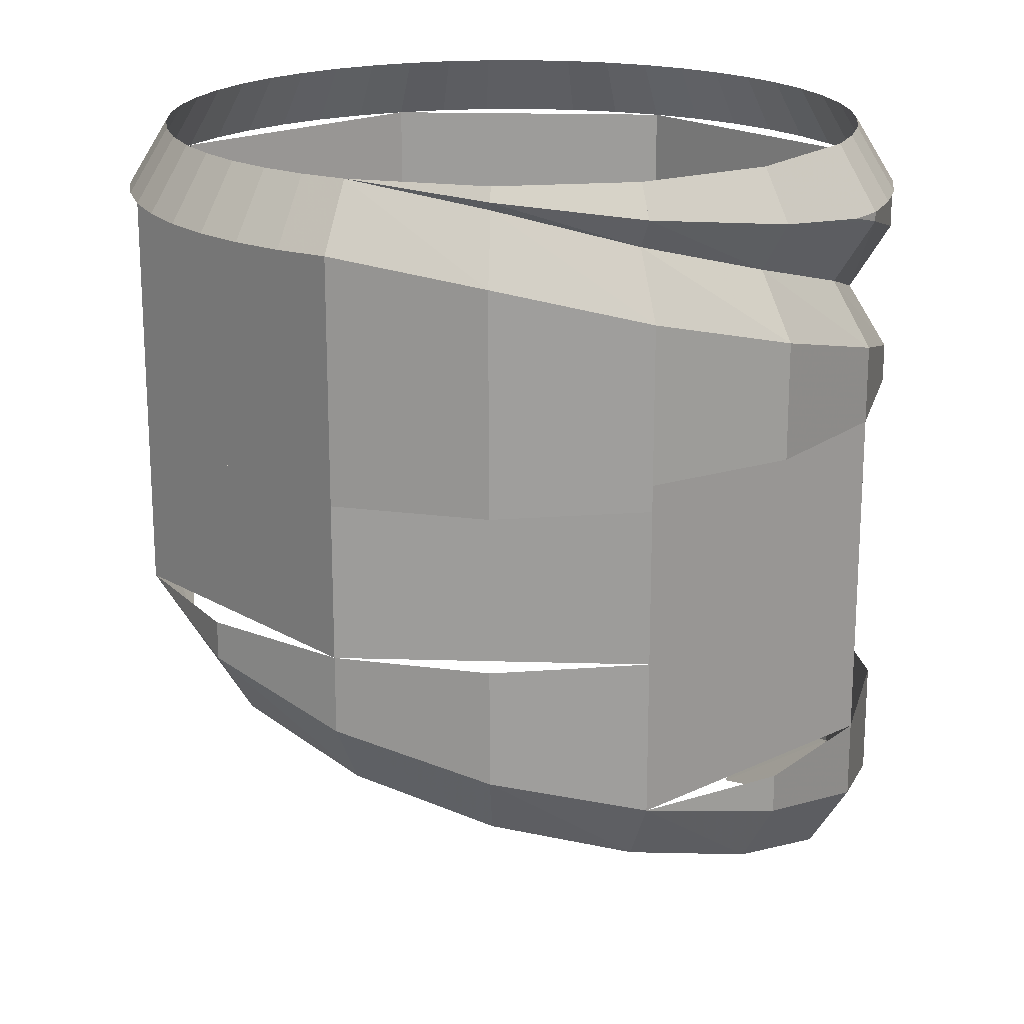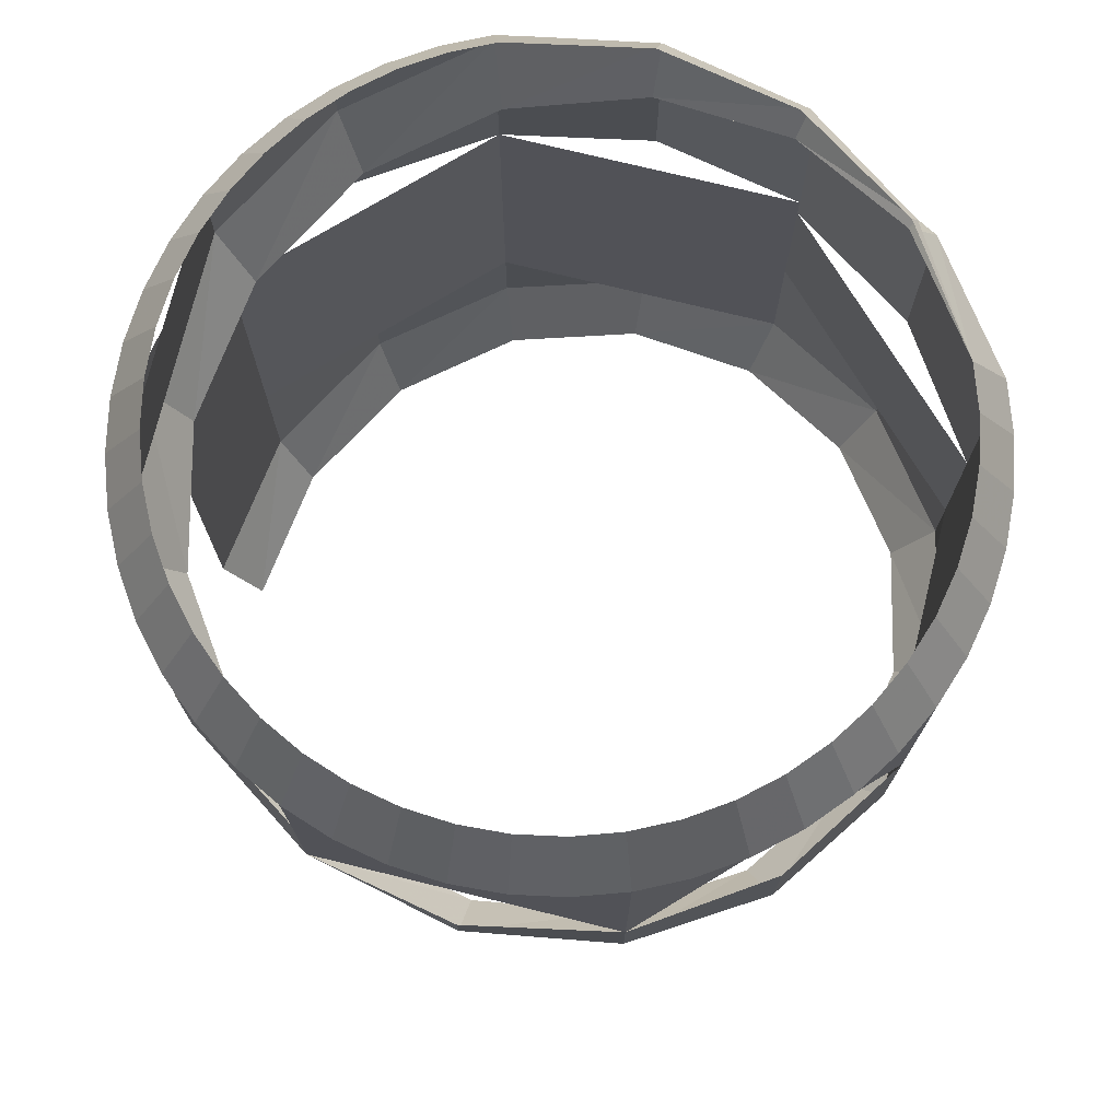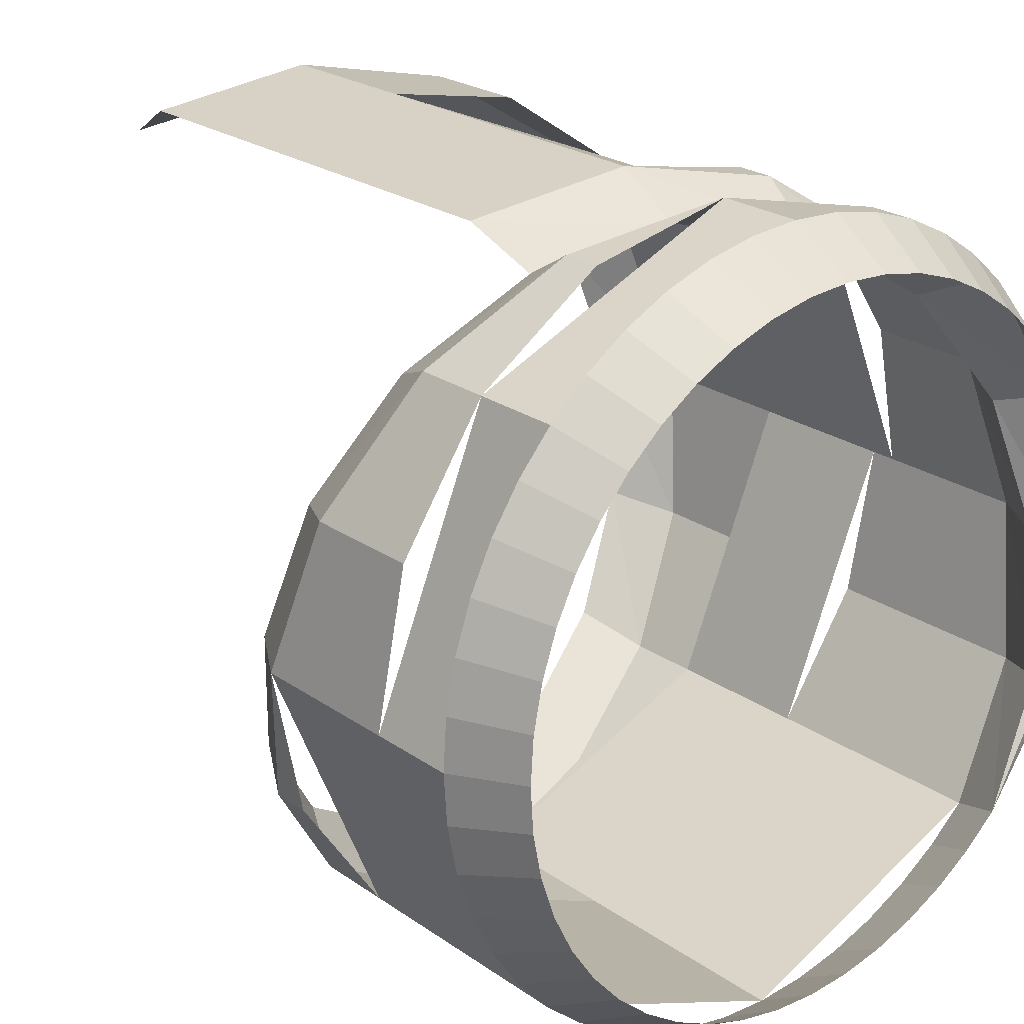
<metadata>
{"format":"obj","ext":"obj","renderer":"f3d","projection":"perspective","resolution":1024,"background":"white","views":[{"elev":19.3,"azim":-109.4,"up":"+Y"},{"elev":74.3,"azim":126.3,"up":"+Y"},{"elev":23.6,"azim":139.2,"up":"+Z"}]}
</metadata>
<code>
v 0.1273 0.0325 -0.1273
v 0.1428 0.0325 -0.1096
v 0.1587 0 -0.1217
v 0.1414 0 -0.1414
v 0.1428 0.0325 -0.1096
v 0.1559 0.0325 -0.09
v 0.1732 0 -0.1
v 0.1587 0 -0.1217
v 0.1559 0.0325 -0.09
v 0.1663 0.0325 -0.06888
v 0.1848 0 -0.07654
v 0.1732 0 -0.1
v 0.1663 0.0325 -0.06888
v 0.1739 0.0325 -0.04658
v 0.1932 0 -0.05176
v 0.1848 0 -0.07654
v 0.1739 0.0325 -0.04658
v 0.1785 0.0325 -0.0235
v 0.1983 0 -0.02611
v 0.1932 0 -0.05176
v 0.1785 0.0325 -0.0235
v 0.18 0.0325 0
v 0.2 0 0
v 0.1983 0 -0.02611
v 0.18 0.0325 0
v 0.1785 0.0325 0.0235
v 0.1983 0 0.02611
v 0.2 0 0
v 0.1785 0.0325 0.0235
v 0.1739 0.0325 0.04658
v 0.1932 0 0.05176
v 0.1983 0 0.02611
v 0.1739 0.0325 0.04658
v 0.1663 0.0325 0.06888
v 0.1848 0 0.07654
v 0.1932 0 0.05176
v 0.1663 0.0325 0.06888
v 0.1559 0.0325 0.09
v 0.1732 0 0.1
v 0.1848 0 0.07654
v 0.1559 0.0325 0.09
v 0.1428 0.0325 0.1096
v 0.1587 0 0.1217
v 0.1732 0 0.1
v 0.1428 0.0325 0.1096
v 0.1273 0.0325 0.1273
v 0.1414 0 0.1414
v 0.1587 0 0.1217
v 0.1273 0.0325 0.1273
v 0.1096 0.0325 0.1428
v 0.1217 0 0.1587
v 0.1414 0 0.1414
v 0.1096 0.0325 0.1428
v 0.09 0.0325 0.1559
v 0.1 0 0.1732
v 0.1217 0 0.1587
v 0.09 0.0325 0.1559
v 0.06888 0.0325 0.1663
v 0.07654 0 0.1848
v 0.1 0 0.1732
v 0.06888 0.0325 0.1663
v 0.04658 0.0325 0.1739
v 0.05176 0 0.1932
v 0.07654 0 0.1848
v 0.04658 0.0325 0.1739
v 0.0235 0.0325 0.1785
v 0.02611 0 0.1983
v 0.05176 0 0.1932
v 0.0235 0.0325 0.1785
v 0 0.0325 0.18
v 0 0 0.2
v 0.02611 0 0.1983
v 0 0.0325 0.18
v -0.0235 0.0325 0.1785
v -0.02611 0 0.1983
v 0 0 0.2
v -0.0235 0.0325 0.1785
v -0.04658 0.0325 0.1739
v -0.05176 0 0.1932
v -0.02611 0 0.1983
v -0.04658 0.0325 0.1739
v -0.06888 0.0325 0.1663
v -0.07654 0 0.1848
v -0.05176 0 0.1932
v -0.06888 0.0325 0.1663
v -0.09 0.0325 0.1559
v -0.1 0 0.1732
v -0.07654 0 0.1848
v -0.09 0.0325 0.1559
v -0.1096 0.0325 0.1428
v -0.1217 0 0.1587
v -0.1 0 0.1732
v -0.1096 0.0325 0.1428
v -0.1273 0.0325 0.1273
v -0.1414 0 0.1414
v -0.1217 0 0.1587
v -0.1273 0.0325 -0.1273
v -0.1096 0.0325 -0.1428
v -0.1217 0 -0.1587
v -0.1414 0 -0.1414
v -0.1096 0.0325 -0.1428
v -0.09 0.0325 -0.1559
v -0.1 0 -0.1732
v -0.1217 0 -0.1587
v -0.09 0.0325 -0.1559
v -0.06888 0.0325 -0.1663
v -0.07654 0 -0.1848
v -0.1 0 -0.1732
v -0.06888 0.0325 -0.1663
v -0.04658 0.0325 -0.1739
v -0.05176 0 -0.1932
v -0.07654 0 -0.1848
v -0.04658 0.0325 -0.1739
v -0.0235 0.0325 -0.1785
v -0.02611 0 -0.1983
v -0.05176 0 -0.1932
v -0.0235 0.0325 -0.1785
v 0 0.0325 -0.18
v 0 0 -0.2
v -0.02611 0 -0.1983
v 0 0.0325 -0.18
v 0.0235 0.0325 -0.1785
v 0.02611 0 -0.1983
v 0 0 -0.2
v 0.0235 0.0325 -0.1785
v 0.04658 0.0325 -0.1739
v 0.05176 0 -0.1932
v 0.02611 0 -0.1983
v 0.04658 0.0325 -0.1739
v 0.06888 0.0325 -0.1663
v 0.07654 0 -0.1848
v 0.05176 0 -0.1932
v 0.06888 0.0325 -0.1663
v 0.09 0.0325 -0.1559
v 0.1 0 -0.1732
v 0.07654 0 -0.1848
v 0.09 0.0325 -0.1559
v 0.1096 0.0325 -0.1428
v 0.1217 0 -0.1587
v 0.1 0 -0.1732
v 0.1096 0.0325 -0.1428
v 0.1273 0.0325 -0.1273
v 0.1414 0 -0.1414
v 0.1217 0 -0.1587
v 0.1414 0 0.1414
v 0.2 0 0
v 0.2 -0.04378 0
v 0.1414 -0.04378 0.1414
v 0 0 0.2
v 0.1414 0 0.1414
v 0.1414 -0.04378 0.1414
v 0 -0.04378 0.2
v 0 0 -0.2
v -0.1414 0 -0.1414
v -0.1414 -0.1219 -0.1414
v 0 -0.1219 -0.2
v 0.1414 0 -0.1414
v 0 0 -0.2
v 0 -0.1219 -0.2
v 0.1414 -0.1219 -0.1414
v 0.2 0 0
v 0.1414 0 -0.1414
v 0.1414 -0.1219 -0.1414
v 0.2 -0.1219 0
v -0.1414 -0.1088 0.1414
v 0 -0.1088 0.2
v 0 -0.1219 0.2
v -0.1414 -0.1219 0.1414
v -0.2 -0.1088 0
v -0.1414 -0.1088 0.1414
v -0.1414 -0.1219 0.1414
v -0.2 -0.1219 0
v -0.1414 -0.1219 0.1414
v 0 -0.1219 0.2
v 0 -0.2 0.2
v -0.1414 -0.2 0.1414
v -0.2 -0.1219 0
v -0.1414 -0.1219 0.1414
v -0.1414 -0.2 0.1414
v -0.2 -0.2 0
v -0.1414 -0.1219 -0.1414
v -0.2 -0.1219 0
v -0.2 -0.2 0
v -0.1414 -0.2 -0.1414
v 0 -0.1219 -0.2
v -0.1414 -0.1219 -0.1414
v -0.1414 -0.2 -0.1414
v 0 -0.2 -0.2
v -0.1414 -0.2 0.1414
v 0 -0.2 0.2
v 0 -0.2782 0.2
v -0.1414 -0.2782 0.1414
v -0.2 -0.2 0
v -0.1414 -0.2 0.1414
v -0.1414 -0.2782 0.1414
v -0.2 -0.2782 0
v 0 -0.1088 0.2
v -0.07654 -0.08924 0.1848
v -0.07654 -0.1088 0.1848
v -0.07654 -0.08924 0.1848
v -0.1414 -0.06971 0.1414
v -0.1414 -0.1088 0.1414
v -0.07654 -0.1088 0.1848
v -0.1414 -0.06971 0.1414
v -0.1848 -0.05018 0.07654
v -0.1848 -0.1088 0.07654
v -0.1414 -0.1088 0.1414
v -0.1848 -0.05018 0.07654
v -0.2 -0.03065 0
v -0.2 -0.1088 0
v -0.1848 -0.1088 0.07654
v 0 -0.04378 0.2
v 0.07654 -0.06331 0.1848
v 0.07654 -0.04378 0.1848
v 0.07654 -0.06331 0.1848
v 0.1414 -0.08284 0.1414
v 0.1414 -0.04378 0.1414
v 0.07654 -0.04378 0.1848
v 0.1414 -0.08284 0.1414
v 0.1848 -0.1024 0.07654
v 0.1848 -0.04378 0.07654
v 0.1414 -0.04378 0.1414
v 0.1848 -0.1024 0.07654
v 0.2 -0.1219 0
v 0.2 -0.04378 0
v 0.1848 -0.04378 0.07654
v 0.2 -0.1219 0
v 0.1848 -0.1414 -0.07654
v 0.1848 -0.1219 -0.07654
v 0.1848 -0.1414 -0.07654
v 0.1414 -0.161 -0.1414
v 0.1414 -0.1219 -0.1414
v 0.1848 -0.1219 -0.07654
v 0.1414 -0.161 -0.1414
v 0.07654 -0.1805 -0.1848
v 0.07654 -0.1219 -0.1848
v 0.1414 -0.1219 -0.1414
v 0.07654 -0.1805 -0.1848
v 0 -0.2 -0.2
v 0 -0.1219 -0.2
v 0.07654 -0.1219 -0.1848
v 0 -0.2 -0.2
v -0.07654 -0.2196 -0.1848
v -0.07654 -0.2 -0.1848
v -0.07654 -0.2196 -0.1848
v -0.1414 -0.2391 -0.1414
v -0.1414 -0.2 -0.1414
v -0.07654 -0.2 -0.1848
v -0.1414 -0.2391 -0.1414
v -0.1848 -0.2586 -0.07654
v -0.1848 -0.2 -0.07654
v -0.1414 -0.2 -0.1414
v -0.1848 -0.2586 -0.07654
v -0.2 -0.2782 0
v -0.2 -0.2 0
v -0.1848 -0.2 -0.07654
v -0.2 -0.2782 0
v -0.1848 -0.2977 0.07654
v -0.1848 -0.2782 0.07654
v -0.1848 -0.2977 0.07654
v -0.1414 -0.3172 0.1414
v -0.1414 -0.2782 0.1414
v -0.1848 -0.2782 0.07654
v -0.1414 -0.3172 0.1414
v -0.07654 -0.3367 0.1848
v -0.07654 -0.2782 0.1848
v -0.1414 -0.2782 0.1414
v -0.07654 -0.3367 0.1848
v 0 -0.3563 0.2
v 0 -0.2782 0.2
v -0.07654 -0.2782 0.1848
v 0 -0.04378 0.2
v 0 0 0.2
v -0.07654 0 0.1848
v -0.07654 -0.02425 0.1848
v -0.07654 -0.02425 0.1848
v -0.07654 0 0.1848
v -0.1414 0 0.1414
v -0.1414 -0.004713 0.1414
v -0.1414 -0.004713 0.1414
v -0.1414 0 0.1414
v -0.1519 0 0.1258
v 0 -0.3563 0.2
v 0.07654 -0.3758 0.1848
v 0.07654 -0.1283 0.1848
v 0 -0.1088 0.2
v -0.2 -0.1219 0
v -0.2 -0.03065 0
v -0.1848 -0.01112 -0.07654
v -0.1848 -0.1219 -0.07654
v -0.1848 -0.1219 -0.07654
v -0.1848 -0.01112 -0.07654
v -0.1414 0 -0.1414
v -0.1414 -0.1219 -0.1414
v -0.1414 0 0.1414
v -0.1273 0.0325 0.1273
v -0.1663 0.0325 0.06889
v -0.1807 0.007108 0.07487
v -0.1414 0 0.1414
v -0.1807 0.007108 0.07487
v -0.1519 0 0.1258
v -0.1807 0.007108 0.07487
v -0.1663 0.0325 0.06889
v -0.18 0.0325 0
v -0.1899 0.01648 0
v -0.1899 0.01648 0
v -0.18 0.0325 0
v -0.1663 0.0325 -0.06889
v -0.1701 0.02584 -0.07045
v -0.1701 0.02584 -0.07045
v -0.1663 0.0325 -0.06889
v -0.1273 0.0325 -0.1273
v 0.06889 -0.4083 0.1663
v 0.07654 -0.3758 0.1848
v 0 -0.3563 0.2
v 0.06889 -0.4083 0.1663
v 0 -0.3563 0.2
v 0 -0.3888 0.18
v 0 -0.3888 0.18
v 0 -0.3563 0.2
v -0.07654 -0.3367 0.1848
v 0 -0.3888 0.18
v -0.07654 -0.3367 0.1848
v -0.06889 -0.3692 0.1663
v -0.06889 -0.3692 0.1663
v -0.07654 -0.3367 0.1848
v -0.1414 -0.3172 0.1414
v -0.06889 -0.3692 0.1663
v -0.1414 -0.3172 0.1414
v -0.1273 -0.3497 0.1273
v -0.1273 -0.3497 0.1273
v -0.1414 -0.3172 0.1414
v -0.1848 -0.2977 0.07654
v -0.1273 -0.3497 0.1273
v -0.1848 -0.2977 0.07654
v -0.1663 -0.3302 0.06889
v -0.1663 -0.3302 0.06889
v -0.1848 -0.2977 0.07654
v -0.2 -0.2782 0
v -0.1663 -0.3302 0.06889
v -0.2 -0.2782 0
v -0.18 -0.3106 0
v -0.18 -0.3106 0
v -0.2 -0.2782 0
v -0.1848 -0.2586 -0.07654
v -0.18 -0.3106 0
v -0.1848 -0.2586 -0.07654
v -0.1663 -0.2911 -0.06889
v -0.1663 -0.2911 -0.06889
v -0.1848 -0.2586 -0.07654
v -0.1414 -0.2391 -0.1414
v -0.1663 -0.2911 -0.06889
v -0.1414 -0.2391 -0.1414
v -0.1273 -0.2716 -0.1273
v -0.1273 -0.2716 -0.1273
v -0.1414 -0.2391 -0.1414
v -0.07654 -0.2196 -0.1848
v -0.1273 -0.2716 -0.1273
v -0.07654 -0.2196 -0.1848
v -0.06889 -0.2521 -0.1663
v -0.06889 -0.2521 -0.1663
v -0.07654 -0.2196 -0.1848
v 0 -0.2 -0.2
v -0.06889 -0.2521 -0.1663
v 0 -0.2 -0.2
v 0 -0.2325 -0.18
v 0 -0.2325 -0.18
v 0 -0.2 -0.2
v 0.07654 -0.1805 -0.1848
v 0 -0.2325 -0.18
v 0.07654 -0.1805 -0.1848
v 0.06889 -0.213 -0.1663
v 0.06889 -0.213 -0.1663
v 0.07654 -0.1805 -0.1848
v 0.1414 -0.161 -0.1414
v 0.06889 -0.213 -0.1663
v 0.1414 -0.161 -0.1414
v 0.1273 -0.1935 -0.1273
v 0.1273 -0.1935 -0.1273
v 0.1414 -0.161 -0.1414
v 0.1848 -0.1414 -0.07654
v 0.1273 -0.1935 -0.1273
v 0.1848 -0.1414 -0.07654
v 0.1663 -0.1739 -0.06889
v 0.1663 -0.1739 -0.06889
v 0.1848 -0.1414 -0.07654
v 0.2 -0.1219 0
v 0.1663 -0.1739 -0.06889
v 0.2 -0.1219 0
v 0.18 -0.1544 0
v 0.18 -0.1544 0
v 0.2 -0.1219 0
v 0.1848 -0.1024 0.07654
v 0.18 -0.1544 0
v 0.1848 -0.1024 0.07654
v 0.1663 -0.1349 0.06889
v 0.1663 -0.1349 0.06889
v 0.1848 -0.1024 0.07654
v 0.1414 -0.08284 0.1414
v 0.1663 -0.1349 0.06889
v 0.1414 -0.08284 0.1414
v 0.1273 -0.1153 0.1273
v 0.1273 -0.1153 0.1273
v 0.1414 -0.08284 0.1414
v 0.07654 -0.06331 0.1848
v 0.1273 -0.1153 0.1273
v 0.07654 -0.06331 0.1848
v 0.06889 -0.09581 0.1663
v 0.06889 -0.09581 0.1663
v 0.07654 -0.06331 0.1848
v 0 -0.04378 0.2
v 0.06889 -0.09581 0.1663
v 0 -0.04378 0.2
v 0 -0.07627 0.18
v 0.07654 -0.1283 0.1848
v 0.06889 -0.09581 0.1663
v 0 -0.07627 0.18
v 0.07654 -0.1283 0.1848
v 0 -0.07627 0.18
v 0 -0.1088 0.2
v 0 -0.1088 0.2
v 0 -0.07627 0.18
v -0.06889 -0.05674 0.1663
v 0 -0.1088 0.2
v -0.06889 -0.05674 0.1663
v -0.07654 -0.08924 0.1848
v 0 -0.07627 0.18
v 0 -0.04378 0.2
v -0.07654 -0.02424 0.1848
v 0 -0.07627 0.18
v -0.07654 -0.02424 0.1848
v -0.06889 -0.05674 0.1663
v -0.07654 -0.08924 0.1848
v -0.06889 -0.05674 0.1663
v -0.1273 -0.03721 0.1273
v -0.07654 -0.08924 0.1848
v -0.1273 -0.03721 0.1273
v -0.1414 -0.06971 0.1414
v -0.06889 -0.05674 0.1663
v -0.07654 -0.02424 0.1848
v -0.1414 -0.004713 0.1414
v -0.06889 -0.05674 0.1663
v -0.1414 -0.004713 0.1414
v -0.1273 -0.03721 0.1273
v -0.1414 -0.004713 0.1414
v -0.1519 0 0.1258
v -0.1807 0.007108 0.07487
v -0.1273 -0.03721 0.1273
v -0.1273 -0.03721 0.1273
v -0.1807 0.007108 0.07487
v -0.1663 -0.01768 0.06889
v -0.1414 -0.06971 0.1414
v -0.1273 -0.03721 0.1273
v -0.1663 -0.01768 0.06889
v -0.1414 -0.06971 0.1414
v -0.1663 -0.01768 0.06889
v -0.1848 -0.05018 0.07654
v -0.1807 0.007108 0.07487
v -0.1899 0.01648 0
v -0.1663 -0.01768 0.06889
v -0.1663 -0.01768 0.06889
v -0.1899 0.01648 0
v -0.18 0.00185 0
v -0.1848 -0.05018 0.07654
v -0.1663 -0.01768 0.06889
v -0.18 0.00185 0
v -0.1848 -0.05018 0.07654
v -0.18 0.00185 0
v -0.2 -0.03065 0
v -0.1899 0.01648 0
v -0.1701 0.02584 -0.07045
v -0.18 0.00185 0
v -0.18 0.00185 0
v -0.1701 0.02584 -0.07045
v -0.1663 0.02138 -0.06889
v -0.2 -0.03065 0
v -0.18 0.00185 0
v -0.1663 0.02138 -0.06889
v -0.2 -0.03065 0
v -0.1663 0.02138 -0.06889
v -0.1848 -0.01112 -0.07654
v -0.1701 0.02584 -0.07045
v -0.1273 0.0325 -0.1273
v -0.1663 0.02138 -0.06889
v -0.1848 -0.01112 -0.07654
v -0.1663 0.02138 -0.06889
v -0.1273 0.0325 -0.1273
v -0.1848 -0.01112 -0.07654
v -0.1273 0.0325 -0.1273
v -0.1414 0 -0.1414
g mesh6855774
f 1 2 3
f 3 4 1
f 5 6 7
f 7 8 5
f 9 10 11
f 11 12 9
f 13 14 15
f 15 16 13
f 17 18 19
f 19 20 17
f 21 22 23
f 23 24 21
f 25 26 27
f 27 28 25
f 29 30 31
f 31 32 29
f 33 34 35
f 35 36 33
f 37 38 39
f 39 40 37
f 41 42 43
f 43 44 41
f 45 46 47
f 47 48 45
g mesh6855776
f 49 50 51
f 51 52 49
f 53 54 55
f 55 56 53
f 57 58 59
f 59 60 57
f 61 62 63
f 63 64 61
f 65 66 67
f 67 68 65
f 69 70 71
f 71 72 69
f 73 74 75
f 75 76 73
f 77 78 79
f 79 80 77
f 81 82 83
f 83 84 81
f 85 86 87
f 87 88 85
f 89 90 91
f 91 92 89
f 93 94 95
f 95 96 93
g mesh6855778
f 97 98 99
f 99 100 97
f 101 102 103
f 103 104 101
f 105 106 107
f 107 108 105
f 109 110 111
f 111 112 109
f 113 114 115
f 115 116 113
f 117 118 119
f 119 120 117
f 121 122 123
f 123 124 121
f 125 126 127
f 127 128 125
f 129 130 131
f 131 132 129
f 133 134 135
f 135 136 133
f 137 138 139
f 139 140 137
f 141 142 143
f 143 144 141
g mesh6855780
f 145 147 146
f 147 145 148
f 149 151 150
f 151 149 152
g mesh6855782
f 153 155 154
f 155 153 156
f 157 159 158
f 159 157 160
f 161 163 162
f 163 161 164
g mesh6855784
f 165 167 166
f 167 165 168
f 169 171 170
f 171 169 172
g mesh6855786
f 173 175 174
f 175 173 176
f 177 179 178
f 179 177 180
f 181 183 182
f 183 181 184
f 185 187 186
f 187 185 188
g mesh6855788
f 189 191 190
f 191 189 192
f 193 195 194
f 195 193 196
g mesh6855791
f 197 198 199
f 200 201 202
f 202 203 200
f 204 205 206
f 206 207 204
f 208 209 210
f 210 211 208
g mesh6855793
f 212 213 214
f 215 216 217
f 217 218 215
f 219 220 221
f 221 222 219
f 223 224 225
f 225 226 223
g mesh6855795
f 227 228 229
f 230 231 232
f 232 233 230
f 234 235 236
f 236 237 234
f 238 239 240
f 240 241 238
g mesh6855797
f 242 243 244
f 245 246 247
f 247 248 245
f 249 250 251
f 251 252 249
f 253 254 255
f 255 256 253
g mesh6855799
f 257 258 259
f 260 261 262
f 262 263 260
f 264 265 266
f 266 267 264
f 268 269 270
f 270 271 268
f 272 273 274
f 274 275 272
f 276 277 278
f 278 279 276
f 280 281 282
f 283 284 285
f 285 286 283
f 287 288 289
f 289 290 287
f 291 292 293
f 293 294 291
f 295 296 297
f 297 298 295
f 299 300 301
f 302 303 304
f 304 305 302
f 306 307 308
f 308 309 306
f 310 311 312
f 313 314 315
f 316 317 318
f 319 320 321
f 322 323 324
f 325 326 327
f 328 329 330
f 331 332 333
f 334 335 336
f 337 338 339
f 340 341 342
f 343 344 345
f 346 347 348
f 349 350 351
f 352 353 354
f 355 356 357
f 358 359 360
f 361 362 363
f 364 365 366
f 367 368 369
f 370 371 372
f 373 374 375
f 376 377 378
f 379 380 381
f 382 383 384
f 385 386 387
f 388 389 390
f 391 392 393
f 394 395 396
f 397 398 399
f 400 401 402
f 403 404 405
f 406 407 408
f 409 410 411
f 412 413 414
f 415 416 417
f 418 419 420
f 421 422 423
f 424 425 426
f 427 428 429
f 430 431 432
f 433 434 435
f 436 437 438
f 439 440 441
f 442 443 444
f 445 446 447
f 447 448 445
f 449 450 451
f 452 453 454
f 455 456 457
f 458 459 460
f 461 462 463
f 464 465 466
f 467 468 469
f 470 471 472
f 473 474 475
f 476 477 478
f 479 480 481
f 482 483 484
f 485 486 487
f 488 489 490

</code>
